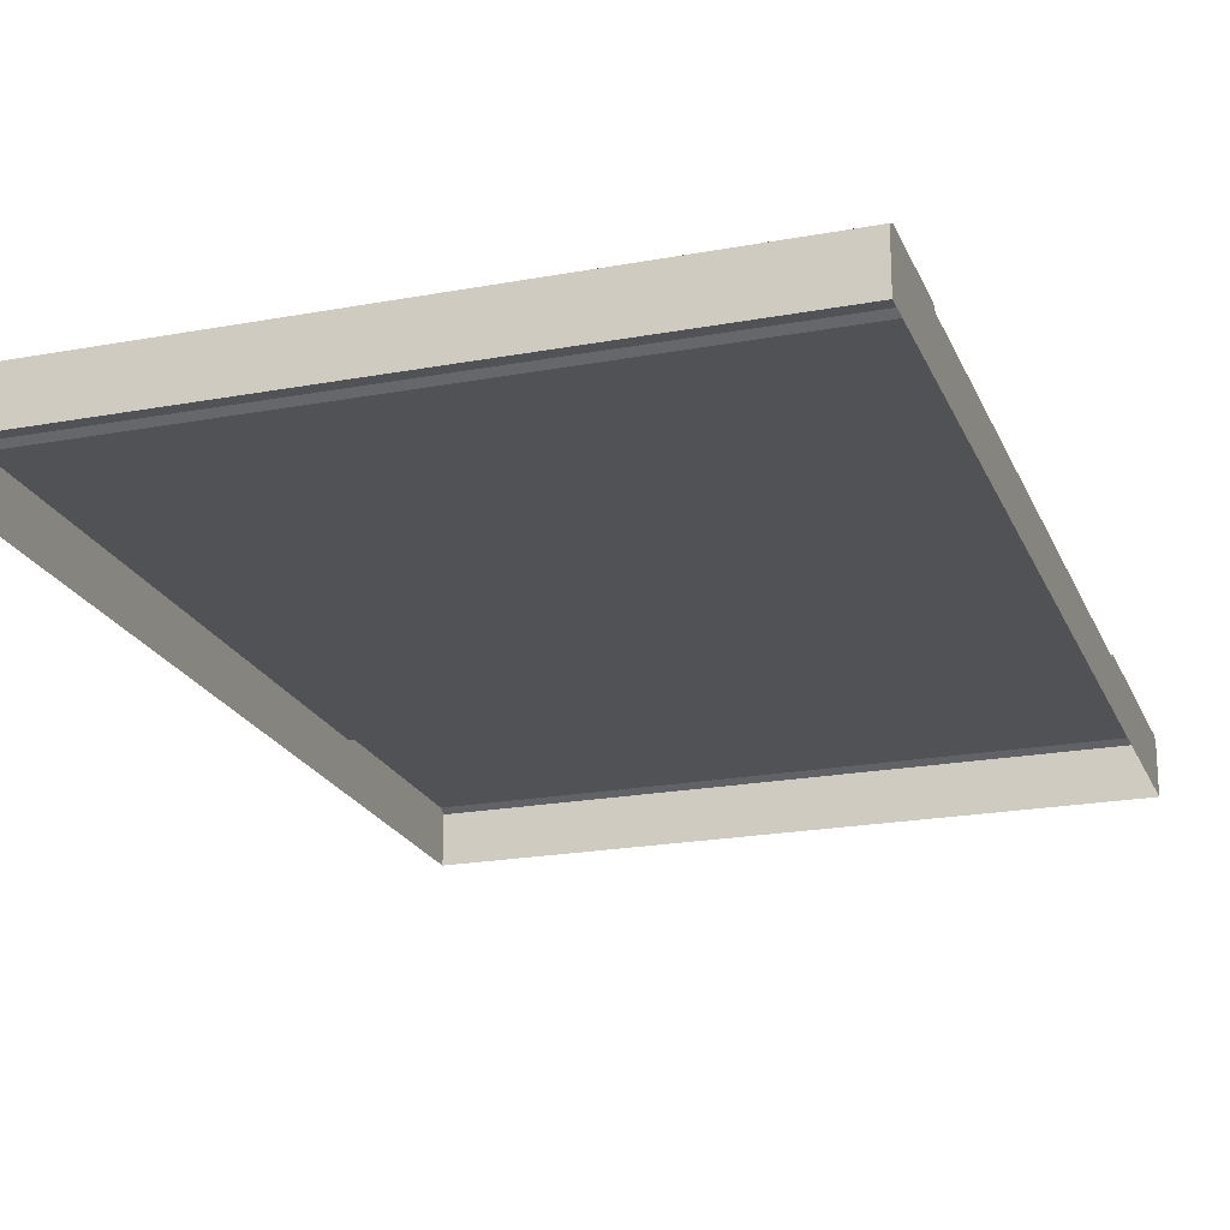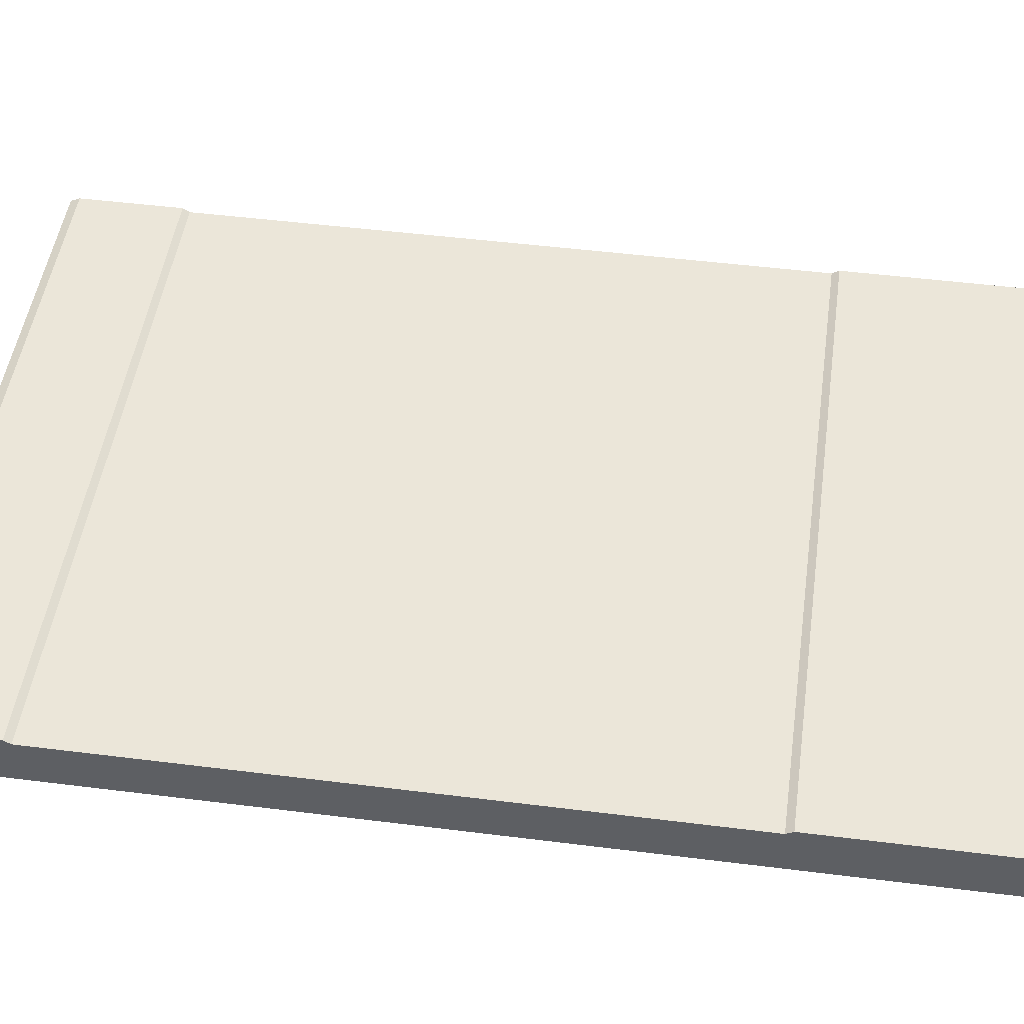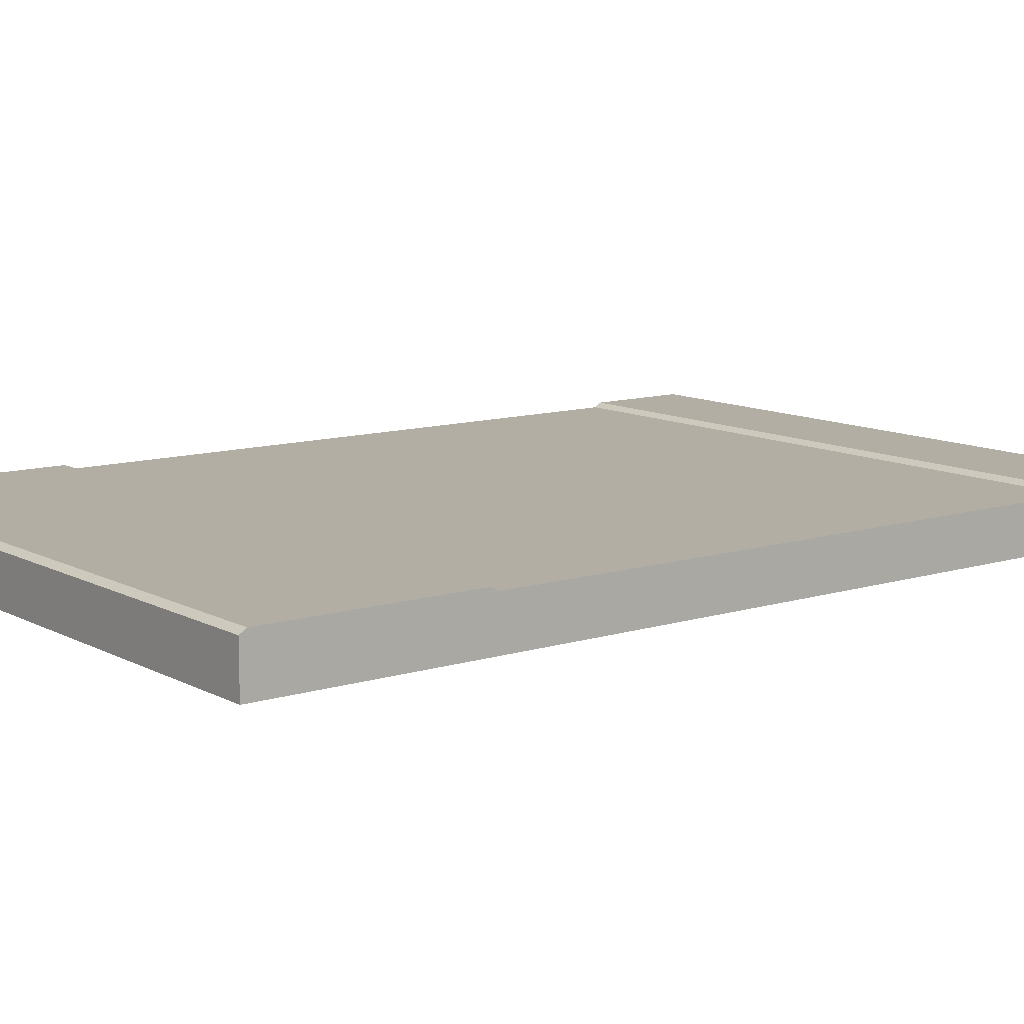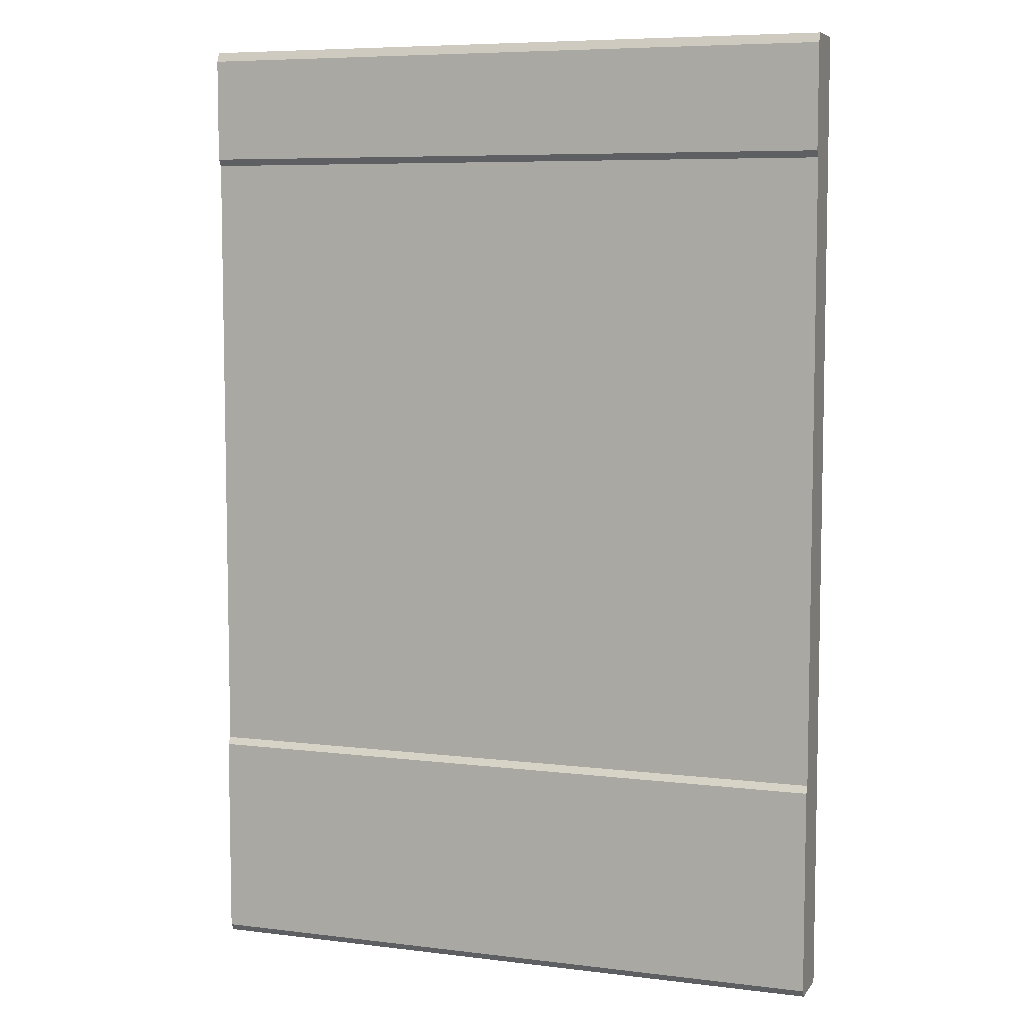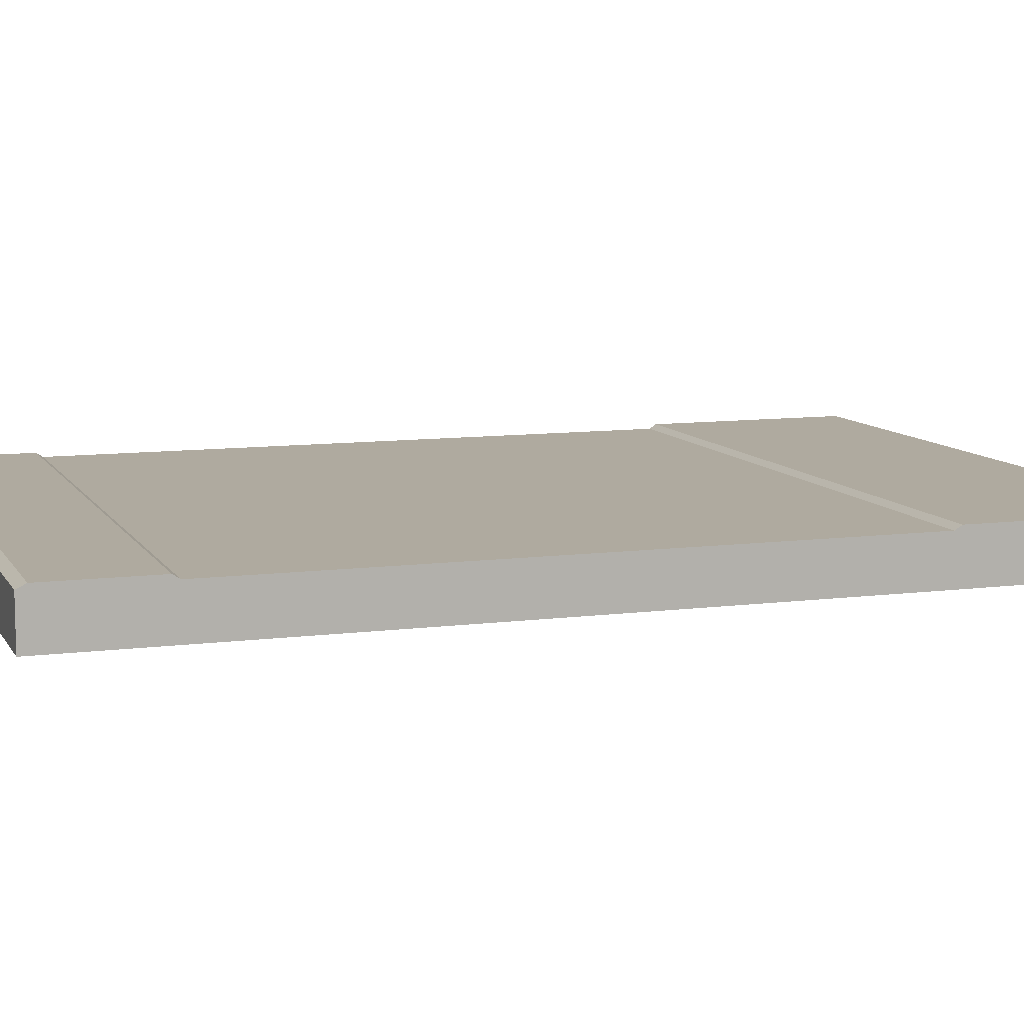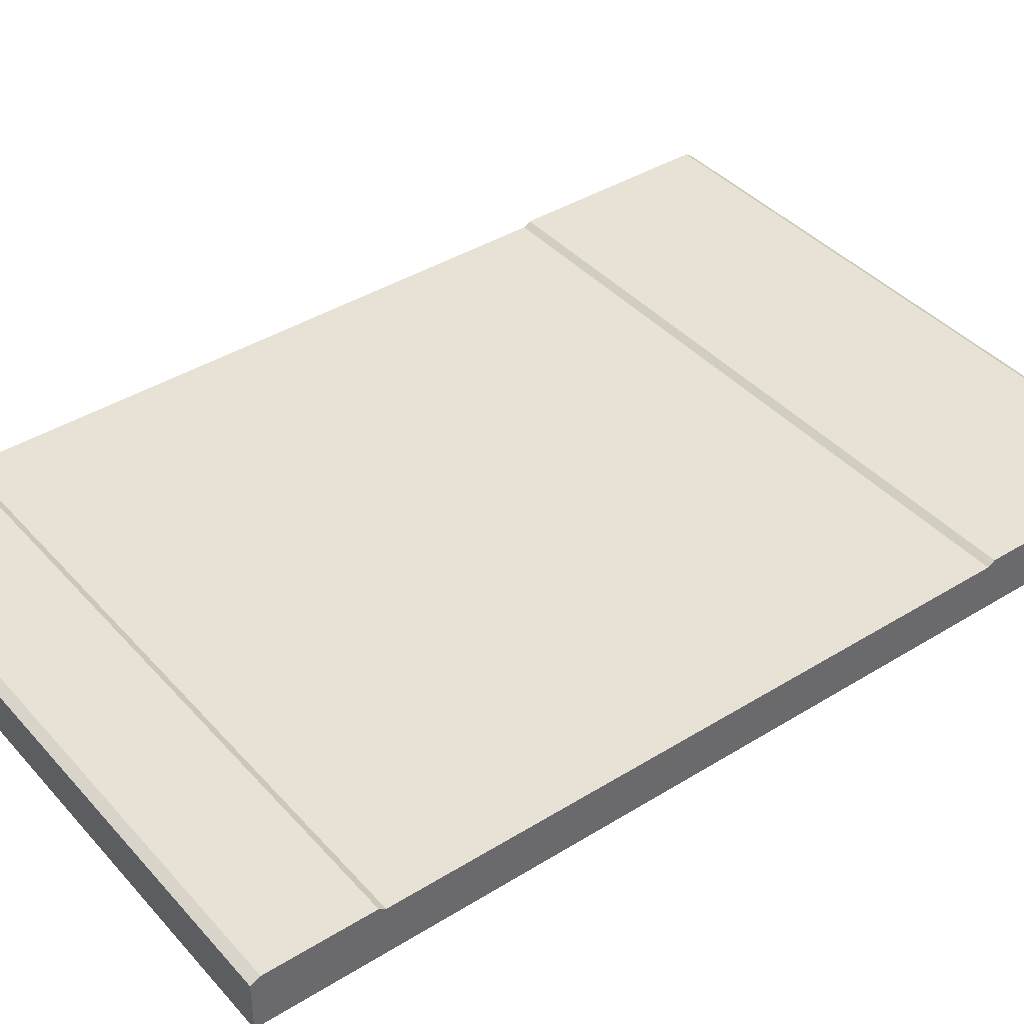
<metadata>
{"format":"obj","ext":"obj","renderer":"f3d","projection":"perspective","resolution":1024,"background":"white","views":[{"elev":-21.2,"azim":-161.7,"up":"+Z"},{"elev":48.5,"azim":-82.0,"up":"+Z"},{"elev":10.9,"azim":52.3,"up":"+Z"},{"elev":7.0,"azim":19.7,"up":"+Y"},{"elev":9.5,"azim":-109.0,"up":"+Z"},{"elev":40.3,"azim":-127.3,"up":"+Z"}]}
</metadata>
<code>
g pb_Mesh182856
v 0 2.627 1.221e-06
v 0 2.627 0.15
v 0 0.6837 0.15
v 0 0.6837 1.221e-06
v 0 0.02178 0.1636
v 0 0 0.15
v 0 0 1.221e-06
v 0 0.662 0.1636
v 0 0.02178 0.1636
v 0 0 1.221e-06
v 0 0.6837 1.221e-06
v 0 0.6837 0.15
v 0 0.662 0.1636
v 0 0.6837 1.221e-06
v 0 2.997 1.221e-06
v 2.013 2.997 1.424e-06
v 2.013 2.997 0.15
v 0 2.997 0.15
v 0 0 0.15
v 2.013 -2.794e-08 0.15
v 2.013 -2.794e-08 1.424e-06
v 0 0 1.221e-06
v 0 0 0.15
v 0 0.02178 0.1636
v 2.013 0.02178 0.1636
v 2.013 -2.794e-08 0.15
v 0 0.662 0.1636
v 0 0.6837 0.15
v 2.013 0.6837 0.15
v 2.013 0.662 0.1636
v 2.013 2.968 0.1636
v 0 2.968 0.1636
v 0 2.997 0.15
v 2.013 2.997 0.15
v 2.013 0.662 0.1636
v 2.013 0.02178 0.1636
v 0 0.02178 0.1636
v 0 0.662 0.1636
v 2.013 2.968 0.1636
v 2.013 2.997 0.15
v 2.013 2.997 1.424e-06
v 2.013 2.627 0.15
v 2.013 2.968 0.1636
v 2.013 2.997 1.424e-06
v 2.013 2.627 1.424e-06
v 2.013 2.627 0.15
v 2.013 2.648 0.1636
v 2.013 2.968 0.1636
v 0 2.648 0.1636
v 2.013 2.648 0.1636
v 2.013 2.627 0.15
v 0 2.627 0.15
v 2.013 -2.794e-08 1.424e-06
v 2.013 -2.794e-08 0.15
v 2.013 0.02178 0.1636
v 2.013 -2.794e-08 1.424e-06
v 2.013 0.02178 0.1636
v 2.013 0.662 0.1636
v 2.013 0.6837 1.424e-06
v 2.013 0.662 0.1636
v 2.013 0.6837 0.15
v 2.013 0.6837 1.424e-06
v 2.013 0.6837 0.15
v 2.013 2.627 1.424e-06
v 2.013 0.6837 1.424e-06
v 2.013 2.627 0.15
v 2.013 0.6837 0.15
v 0 0.6837 0.15
v 0 2.627 0.15
v 2.013 2.627 0.15
v 2.013 2.648 0.1636
v 0 2.648 0.1636
v 0 2.968 0.1636
v 2.013 2.968 0.1636
v 0 2.627 1.221e-06
v 0 2.648 0.1636
v 0 2.627 0.15
v 0 2.627 1.221e-06
v 0 2.968 0.1636
v 0 2.648 0.1636
v 0 2.997 1.221e-06
v 0 2.997 1.221e-06
v 0 2.997 0.15
v 0 2.968 0.1636
g pb_Mesh182856_0
f 7 6 5
f 14 13 12
f 41 40 39
f 48 47 46
f 55 54 53
f 62 61 60
f 77 76 75
f 84 83 82
f 3 2 1
f 4 3 1
f 10 9 8
f 11 10 8
f 17 16 15
f 18 17 15
f 21 20 19
f 22 21 19
f 25 24 23
f 26 25 23
f 29 28 27
f 30 29 27
f 33 32 31
f 34 33 31
f 37 36 35
f 38 37 35
f 44 43 42
f 45 44 42
f 51 50 49
f 52 51 49
f 58 57 56
f 59 58 56
f 65 64 63
f 64 66 63
f 69 68 67
f 70 69 67
f 73 72 71
f 74 73 71
f 80 79 78
f 79 81 78

</code>
